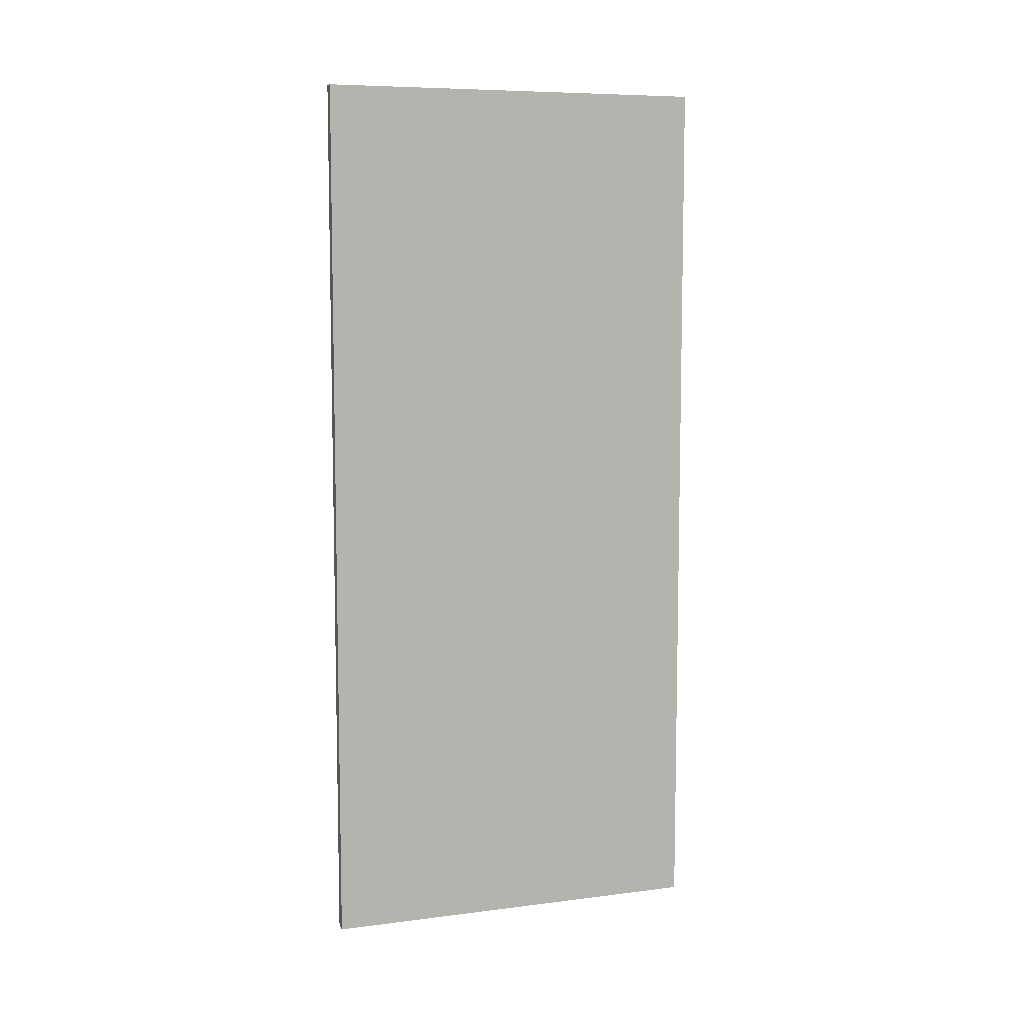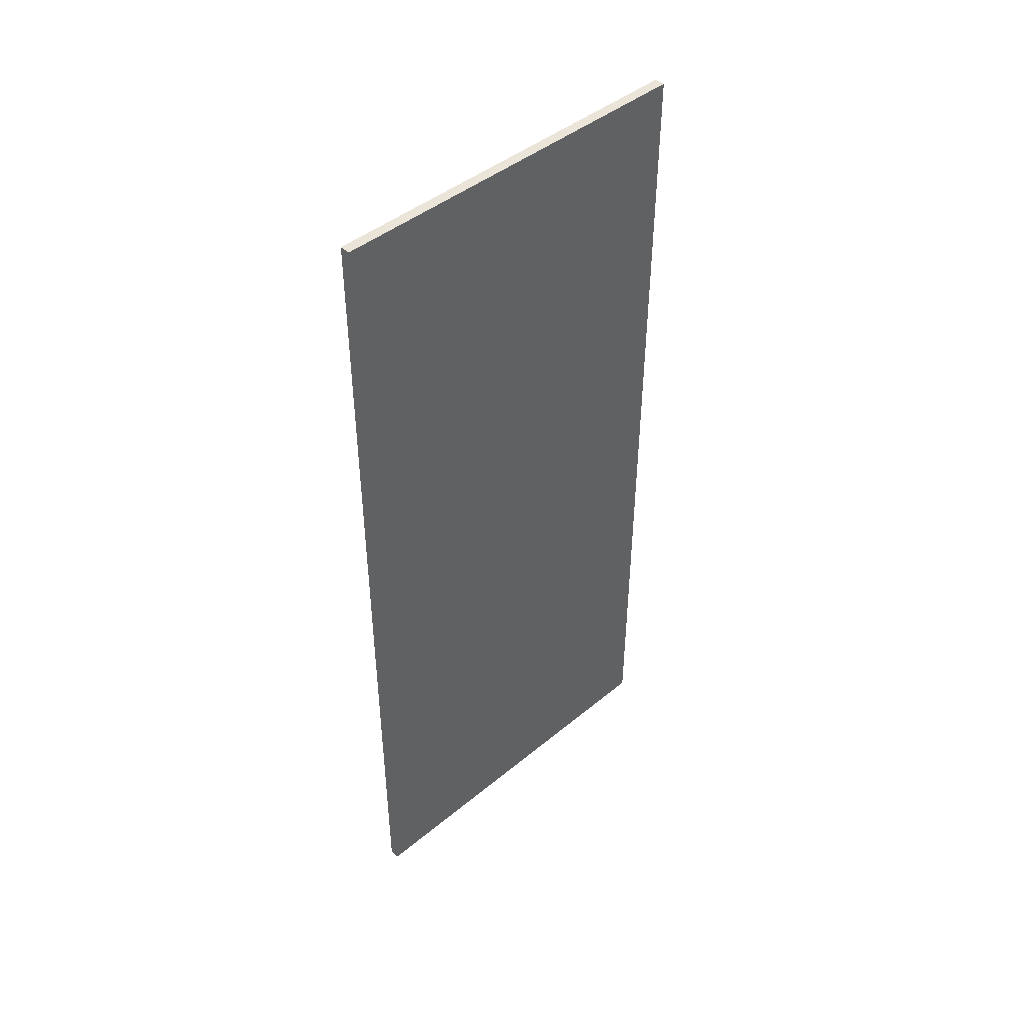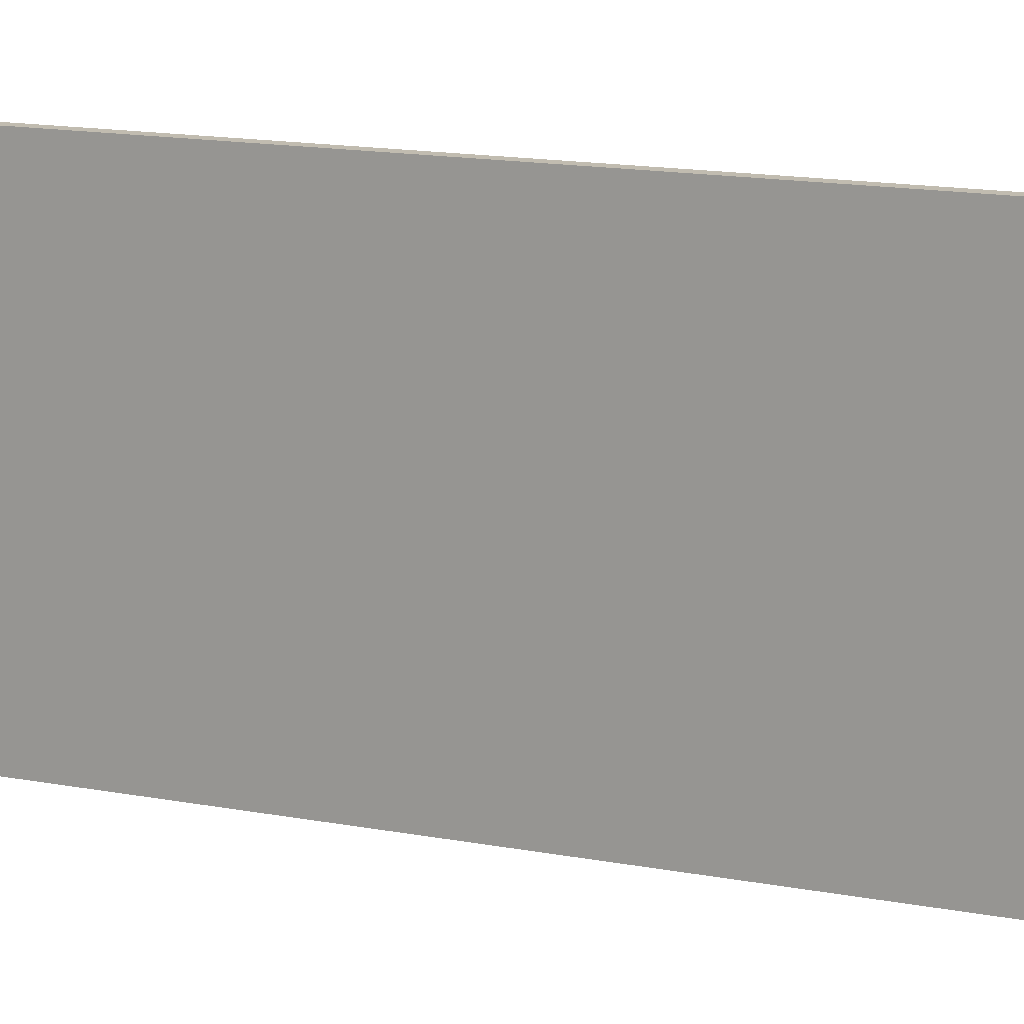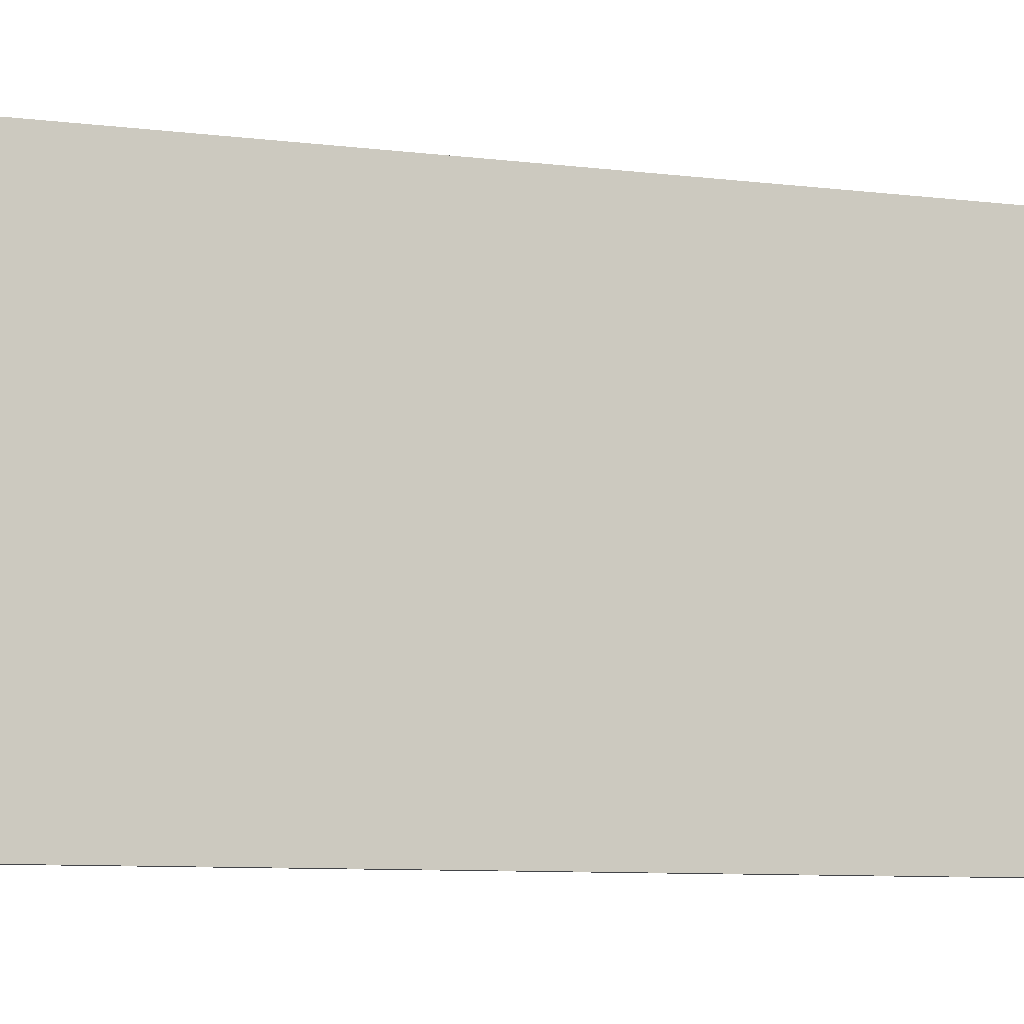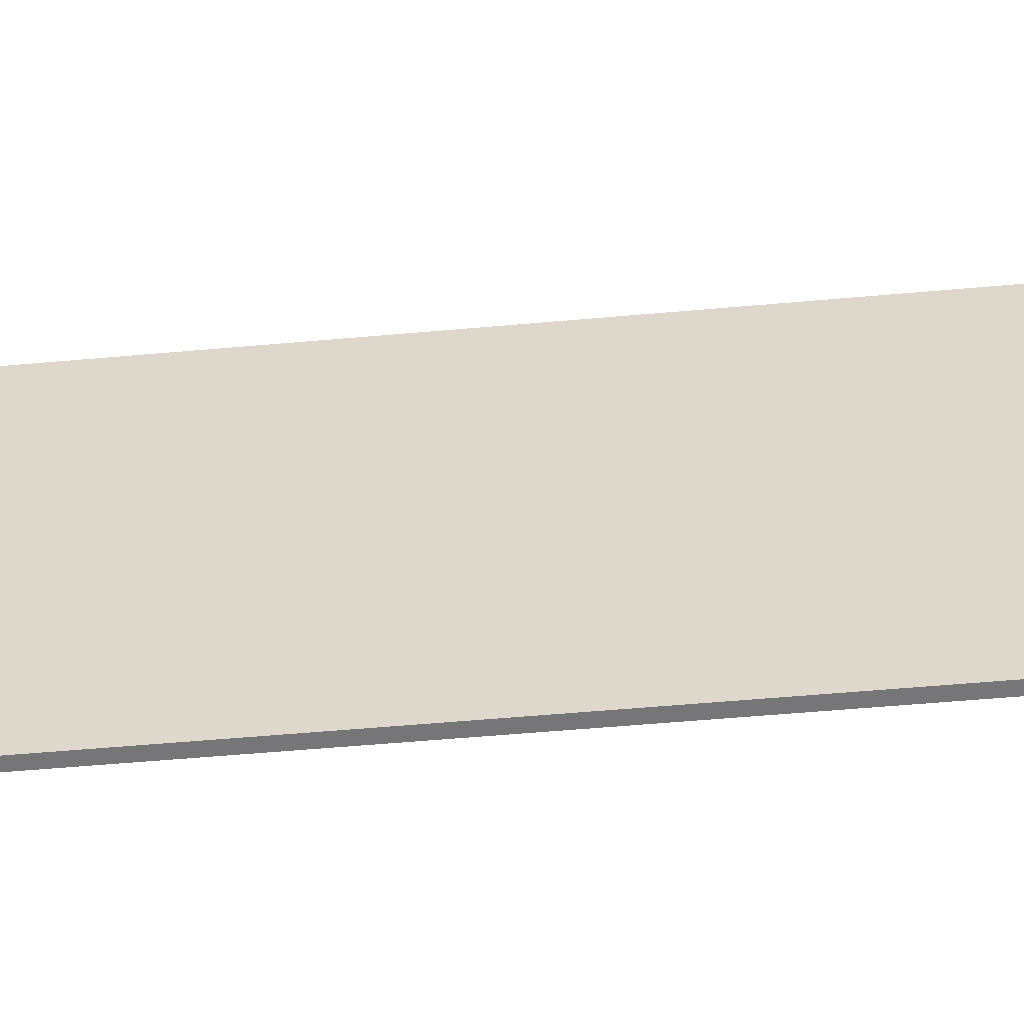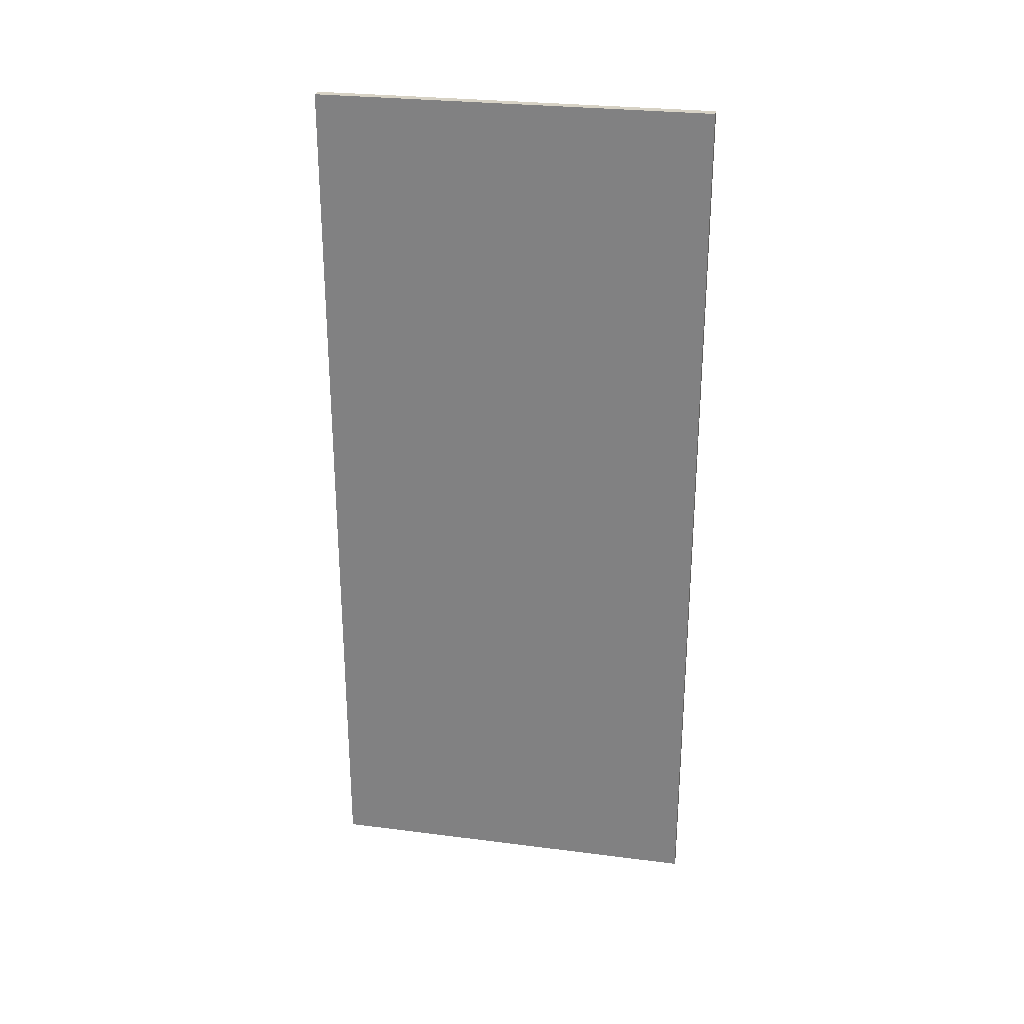
<metadata>
{"format":"obj","ext":"obj","renderer":"f3d","projection":"perspective","resolution":1024,"background":"white","views":[{"elev":8.0,"azim":70.7,"up":"+Y"},{"elev":44.5,"azim":-133.8,"up":"+Y"},{"elev":16.6,"azim":110.3,"up":"+Z"},{"elev":-8.1,"azim":-109.7,"up":"+Z"},{"elev":-56.9,"azim":95.3,"up":"+Z"},{"elev":27.4,"azim":-78.9,"up":"+Y"}]}
</metadata>
<code>
o Cube
v -0.01 -1.5 0.375
v -0.01 0.2 0.375
v 0.01 -1.5 0.375
v 0.01 0.2 0.375
v -0.01 -1.5 -0.375
v -0.01 0.2 -0.375
v 0.01 -1.5 -0.375
v 0.01 0.2 -0.375
f 5 3 1
f 3 8 4
f 7 6 8
f 2 8 6
f 1 4 2
f 5 2 6
f 5 7 3
f 3 7 8
f 7 5 6
f 2 4 8
f 1 3 4
f 5 1 2

</code>
